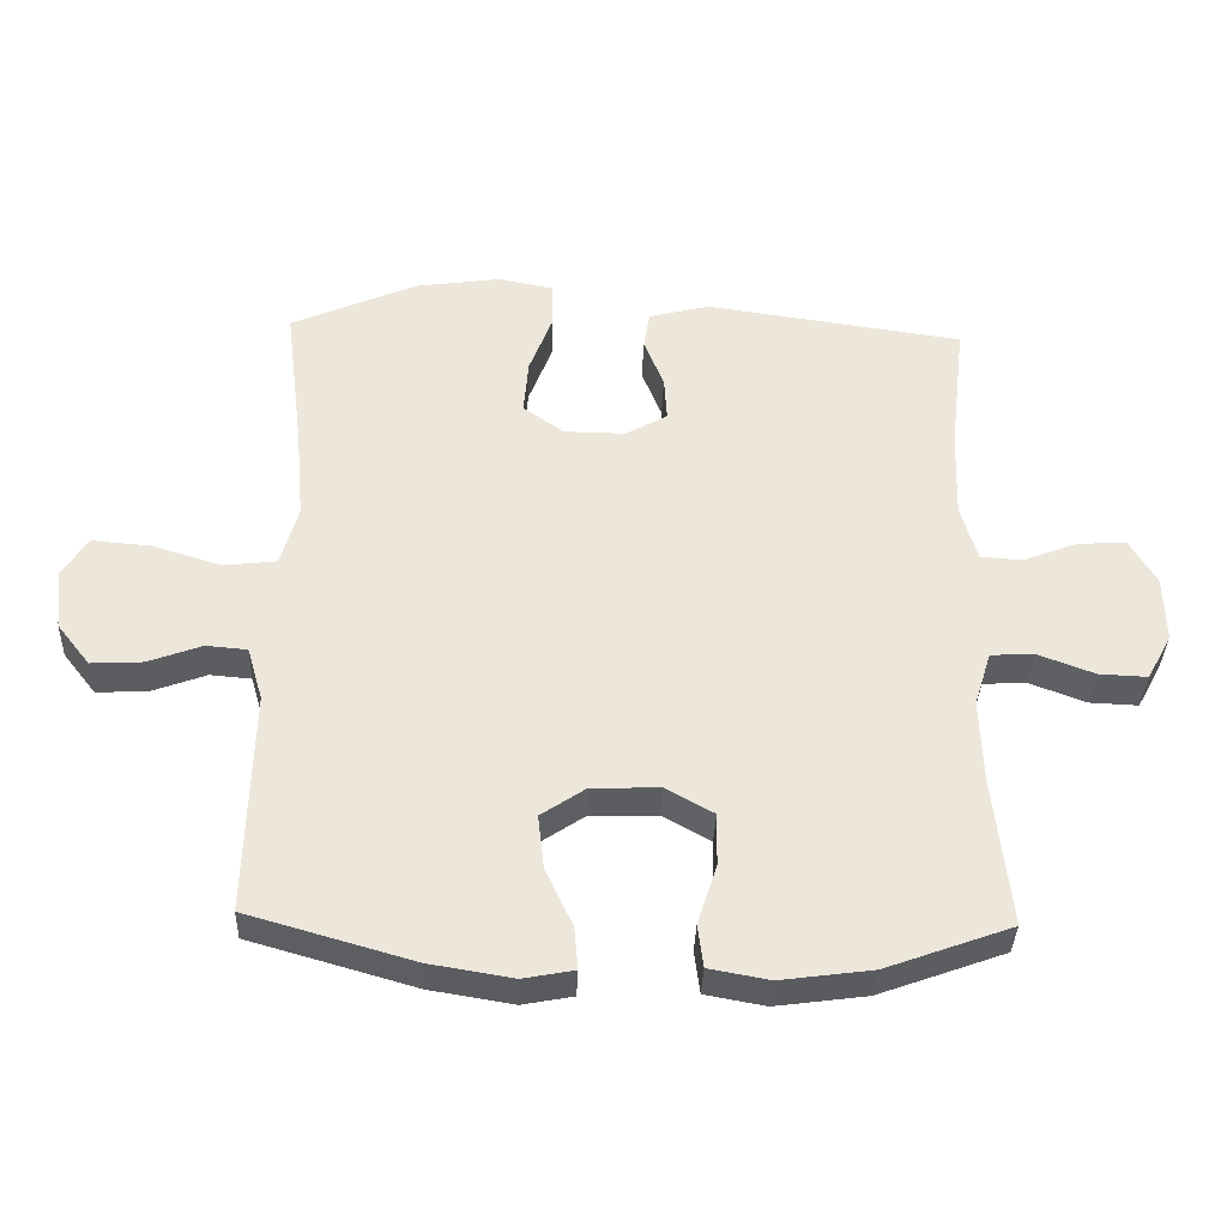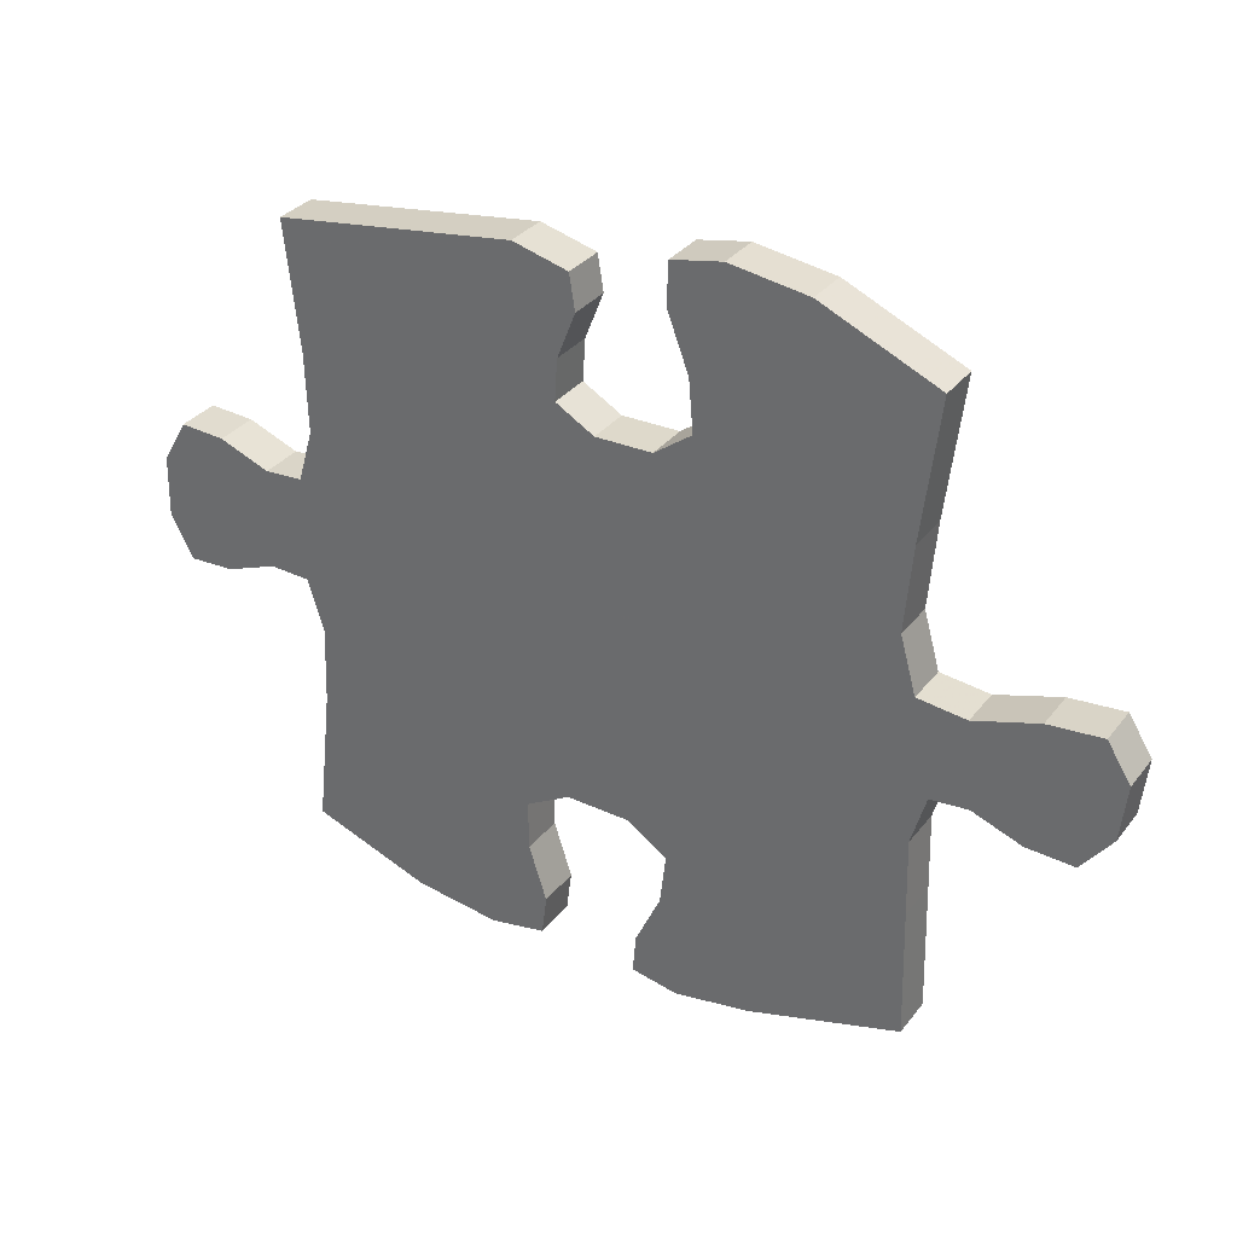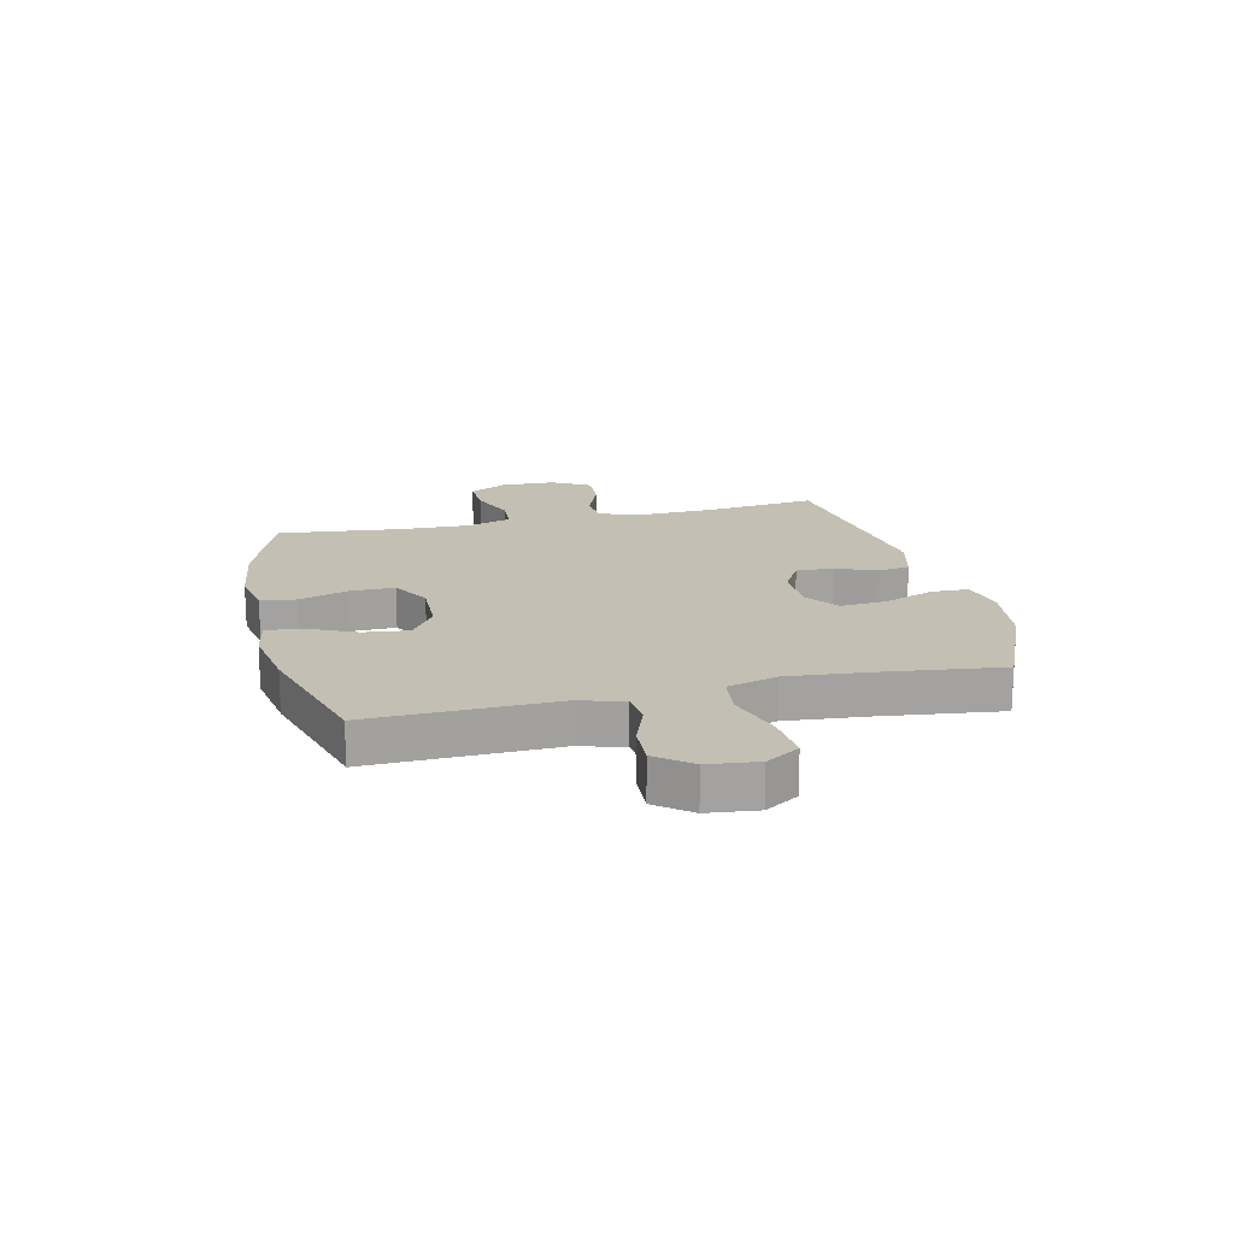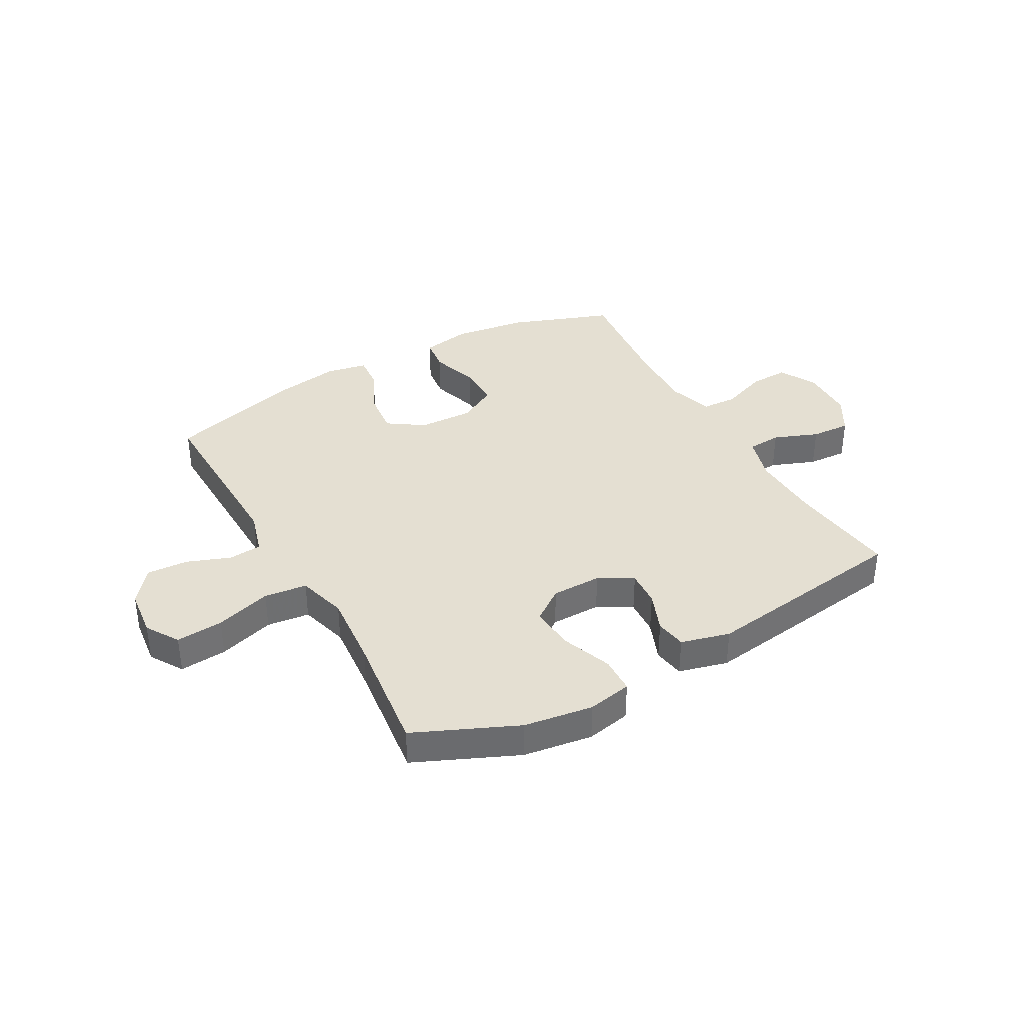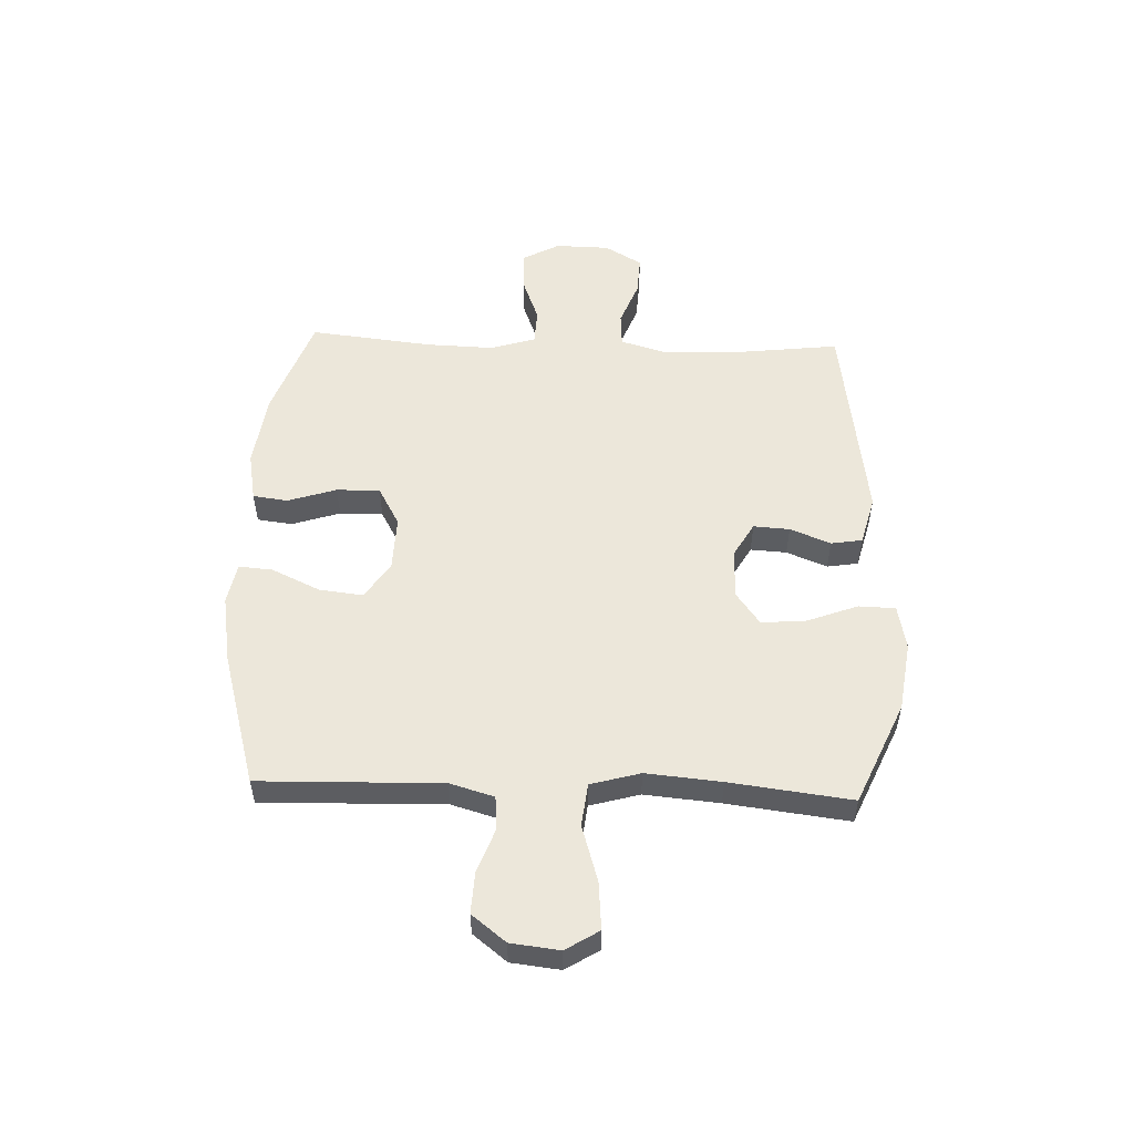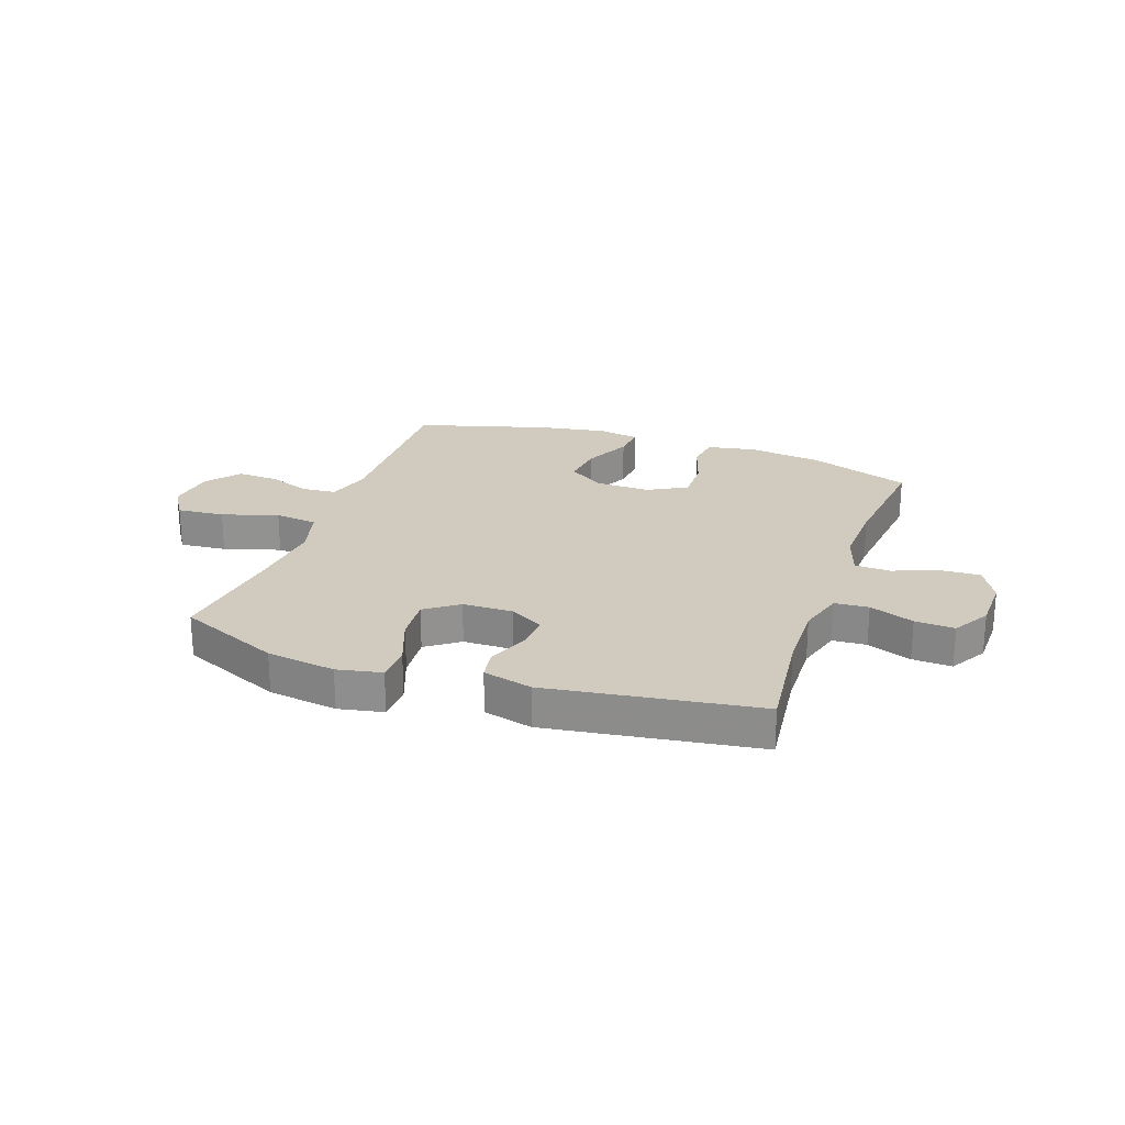
<metadata>
{"format":"obj","ext":"obj","renderer":"f3d","projection":"perspective","resolution":1024,"background":"white","views":[{"elev":-35.9,"azim":-2.1,"up":"+Z"},{"elev":32.2,"azim":-148.7,"up":"+Z"},{"elev":17.7,"azim":-103.3,"up":"+Y"},{"elev":37.0,"azim":-29.2,"up":"+Y"},{"elev":53.7,"azim":-87.9,"up":"+Y"},{"elev":23.5,"azim":19.3,"up":"+Y"}]}
</metadata>
<code>
v -0.5 0.07 -0.5
v -0.495 0.07 -0.294
v -0.492 0.07 -0.173
v -0.515 0.07 -0.094
v -0.575 0.07 -0.089
v -0.653 0.07 -0.118
v -0.728 0.07 -0.122
v -0.776 0.07 -0.061
v -0.786 0.07 0.027
v -0.749 0.07 0.086
v -0.664 0.07 0.079
v -0.563 0.07 0.048
v -0.486 0.07 0.057
v -0.461 0.07 0.146
v -0.473 0.07 0.281
v -0.5 0.07 0.5
v -0.316 0.07 0.581
v -0.192 0.07 0.599
v -0.112 0.07 0.583
v -0.11 0.07 0.517
v -0.144 0.07 0.427
v -0.151 0.07 0.346
v -0.092 0.07 0.303
v -0.002 0.07 0.302
v 0.059 0.07 0.337
v 0.055 0.07 0.402
v 0.026 0.07 0.475
v 0.035 0.07 0.531
v 0.123 0.07 0.554
v 0.5 0.07 0.5
v 0.477 0.07 0.302
v 0.473 0.07 0.175
v 0.497 0.07 0.092
v 0.558 0.07 0.088
v 0.638 0.07 0.119
v 0.709 0.07 0.123
v 0.748 0.07 0.056
v 0.75 0.07 -0.041
v 0.714 0.07 -0.108
v 0.643 0.07 -0.105
v 0.561 0.07 -0.074
v 0.497 0.07 -0.077
v 0.472 0.07 -0.157
v 0.476 0.07 -0.28
v 0.5 0.07 -0.5
v 0.316 0.07 -0.567
v 0.183 0.07 -0.585
v 0.095 0.07 -0.569
v 0.087 0.07 -0.506
v 0.115 0.07 -0.419
v 0.116 0.07 -0.341
v 0.046 0.07 -0.302
v -0.053 0.07 -0.305
v -0.118 0.07 -0.349
v -0.109 0.07 -0.428
v -0.069 0.07 -0.514
v -0.064 0.07 -0.575
v -0.138 0.07 -0.589
v -0.259 0.07 -0.569
v -0.5 0 -0.5
v -0.495 0 -0.294
v -0.492 0 -0.173
v -0.515 0 -0.094
v -0.575 0 -0.089
v -0.653 0 -0.118
v -0.728 0 -0.122
v -0.776 0 -0.061
v -0.786 0 0.027
v -0.749 0 0.086
v -0.664 0 0.079
v -0.563 0 0.048
v -0.486 0 0.057
v -0.461 0 0.146
v -0.473 0 0.281
v -0.5 0 0.5
v -0.316 0 0.581
v -0.192 0 0.599
v -0.112 0 0.583
v -0.11 0 0.517
v -0.144 0 0.427
v -0.151 0 0.346
v -0.092 0 0.303
v -0.002 0 0.302
v 0.059 0 0.337
v 0.055 0 0.402
v 0.026 0 0.475
v 0.035 0 0.531
v 0.123 0 0.554
v 0.5 0 0.5
v 0.477 0 0.302
v 0.473 0 0.175
v 0.497 0 0.092
v 0.558 0 0.088
v 0.638 0 0.119
v 0.709 0 0.123
v 0.748 0 0.056
v 0.75 0 -0.041
v 0.714 0 -0.108
v 0.643 0 -0.105
v 0.561 0 -0.074
v 0.497 0 -0.077
v 0.472 0 -0.157
v 0.476 0 -0.28
v 0.5 0 -0.5
v 0.316 0 -0.567
v 0.183 0 -0.585
v 0.095 0 -0.569
v 0.087 0 -0.506
v 0.115 0 -0.419
v 0.116 0 -0.341
v 0.046 0 -0.302
v -0.053 0 -0.305
v -0.118 0 -0.349
v -0.109 0 -0.428
v -0.069 0 -0.514
v -0.064 0 -0.575
v -0.138 0 -0.589
v -0.259 0 -0.569
f 1 2 3
f 59 1 3
f 58 59 3
f 57 58 3
f 56 57 3
f 55 56 3
f 54 55 3 4
f 53 54 4
f 52 53 4
f 48 49 50
f 47 48 50
f 46 47 50
f 45 46 50
f 44 45 50
f 43 44 50 51
f 42 43 51 52
f 39 40 41
f 38 39 41
f 37 38 41
f 36 37 41
f 35 36 41
f 34 35 41
f 33 34 41 42
f 42 52 4
f 33 42 4
f 32 33 4
f 29 30 31
f 28 29 31
f 27 28 31
f 26 27 31
f 25 26 31 32
f 19 20 21
f 18 19 21
f 17 18 21
f 16 17 21
f 15 16 21
f 14 15 21 22
f 13 14 22 23
f 10 11 12
f 9 10 12
f 8 9 12
f 7 8 12
f 6 7 12
f 5 6 12
f 5 12 13
f 32 4 5
f 25 32 5
f 24 25 5
f 5 13 23 24
f 62 61 60
f 62 60 118
f 62 118 117
f 62 117 116
f 62 116 115
f 62 115 114
f 63 62 114 113
f 63 113 112
f 63 112 111
f 109 108 107
f 109 107 106
f 109 106 105
f 109 105 104
f 109 104 103
f 110 109 103 102
f 111 110 102 101
f 100 99 98
f 100 98 97
f 100 97 96
f 100 96 95
f 100 95 94
f 100 94 93
f 101 100 93 92
f 63 111 101
f 63 101 92
f 63 92 91
f 90 89 88
f 90 88 87
f 90 87 86
f 90 86 85
f 91 90 85 84
f 80 79 78
f 80 78 77
f 80 77 76
f 80 76 75
f 80 75 74
f 81 80 74 73
f 82 81 73 72
f 71 70 69
f 71 69 68
f 71 68 67
f 71 67 66
f 71 66 65
f 71 65 64
f 72 71 64
f 64 63 91
f 64 91 84
f 64 84 83
f 83 82 72 64
f 1 60 61 2
f 2 61 62 3
f 3 62 63 4
f 4 63 64 5
f 5 64 65 6
f 6 65 66 7
f 7 66 67 8
f 8 67 68 9
f 9 68 69 10
f 10 69 70 11
f 11 70 71 12
f 12 71 72 13
f 13 72 73 14
f 14 73 74 15
f 15 74 75 16
f 16 75 76 17
f 17 76 77 18
f 18 77 78 19
f 19 78 79 20
f 20 79 80 21
f 21 80 81 22
f 22 81 82 23
f 23 82 83 24
f 24 83 84 25
f 25 84 85 26
f 26 85 86 27
f 27 86 87 28
f 28 87 88 29
f 29 88 89 30
f 30 89 90 31
f 31 90 91 32
f 32 91 92 33
f 33 92 93 34
f 34 93 94 35
f 35 94 95 36
f 36 95 96 37
f 37 96 97 38
f 38 97 98 39
f 39 98 99 40
f 40 99 100 41
f 41 100 101 42
f 42 101 102 43
f 43 102 103 44
f 44 103 104 45
f 45 104 105 46
f 46 105 106 47
f 47 106 107 48
f 48 107 108 49
f 49 108 109 50
f 50 109 110 51
f 51 110 111 52
f 52 111 112 53
f 53 112 113 54
f 54 113 114 55
f 55 114 115 56
f 56 115 116 57
f 57 116 117 58
f 58 117 118 59
f 59 118 60 1

</code>
